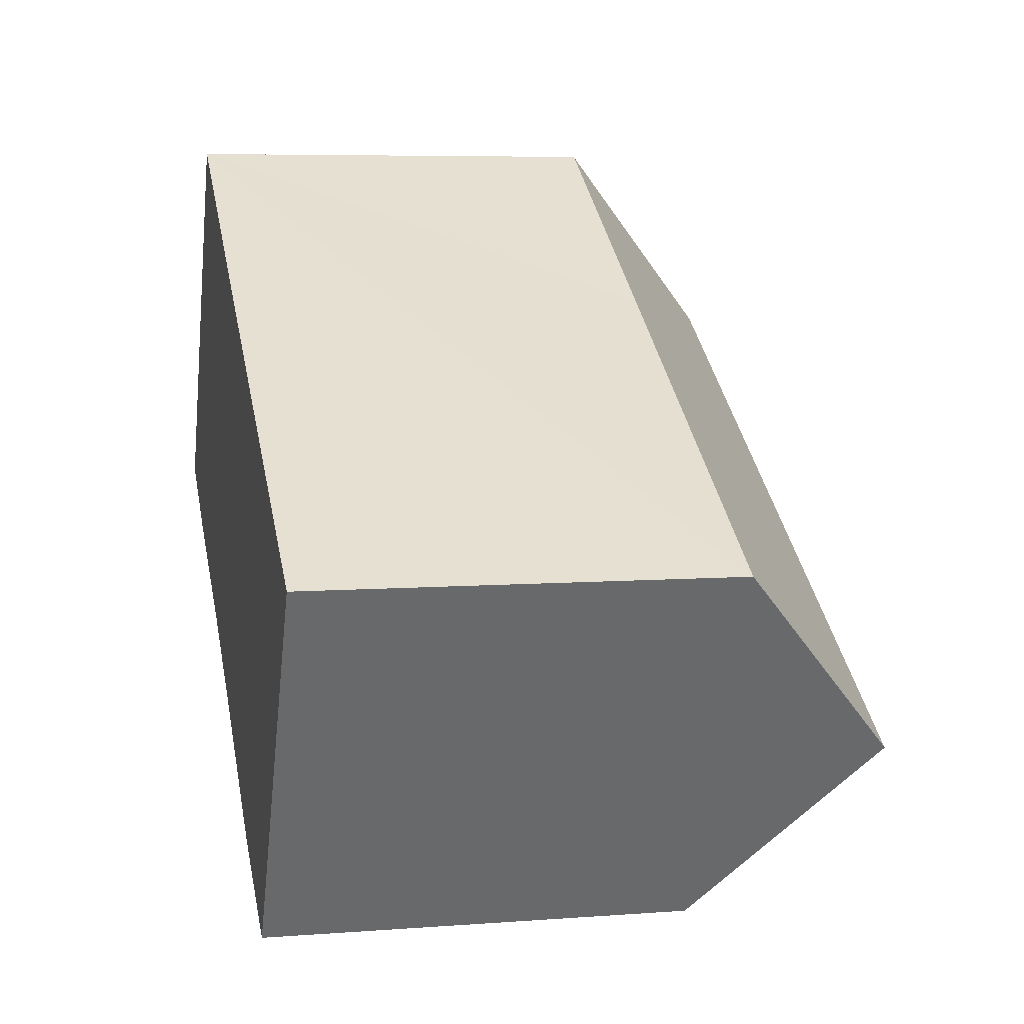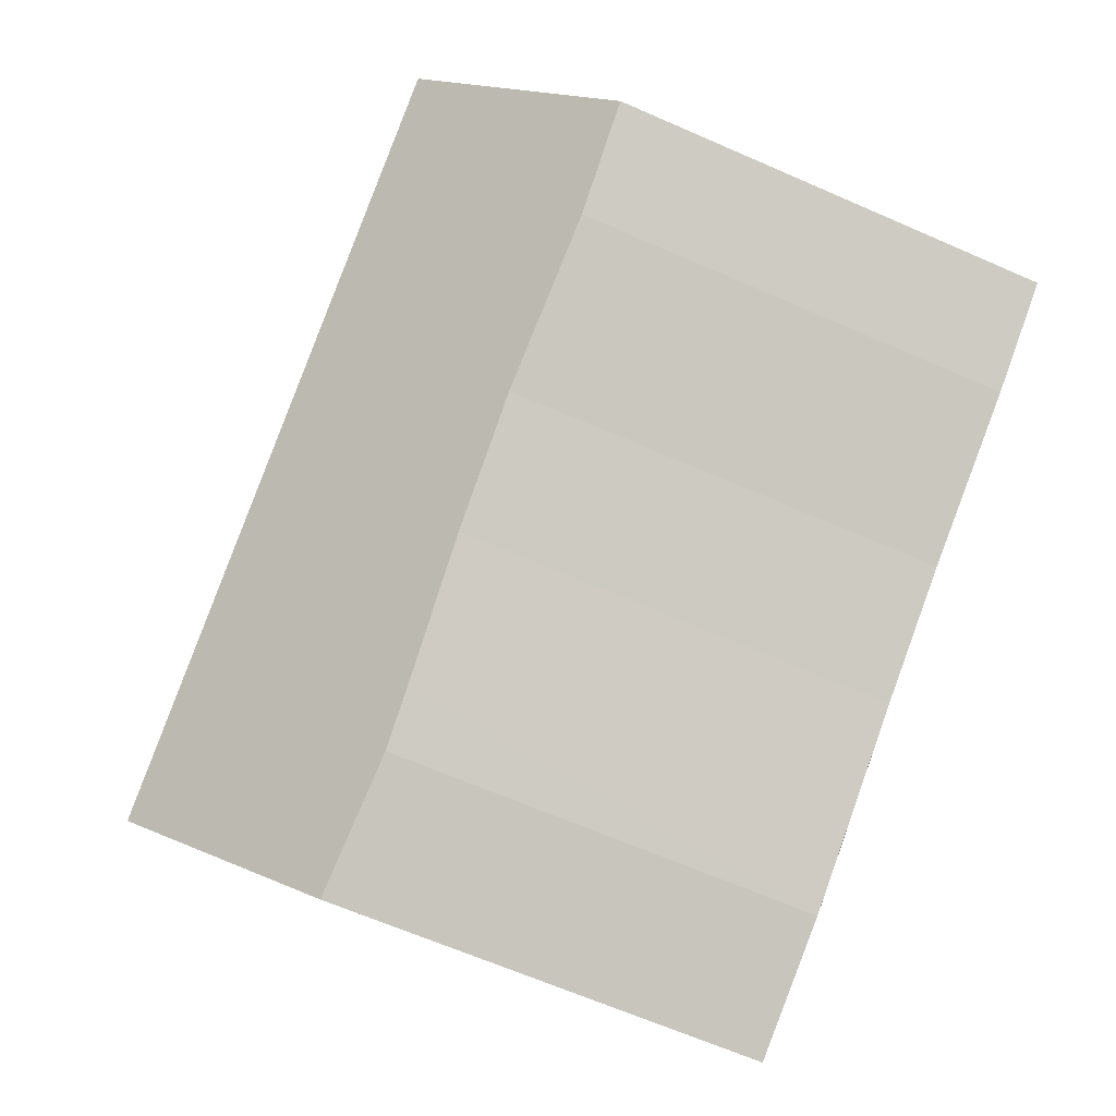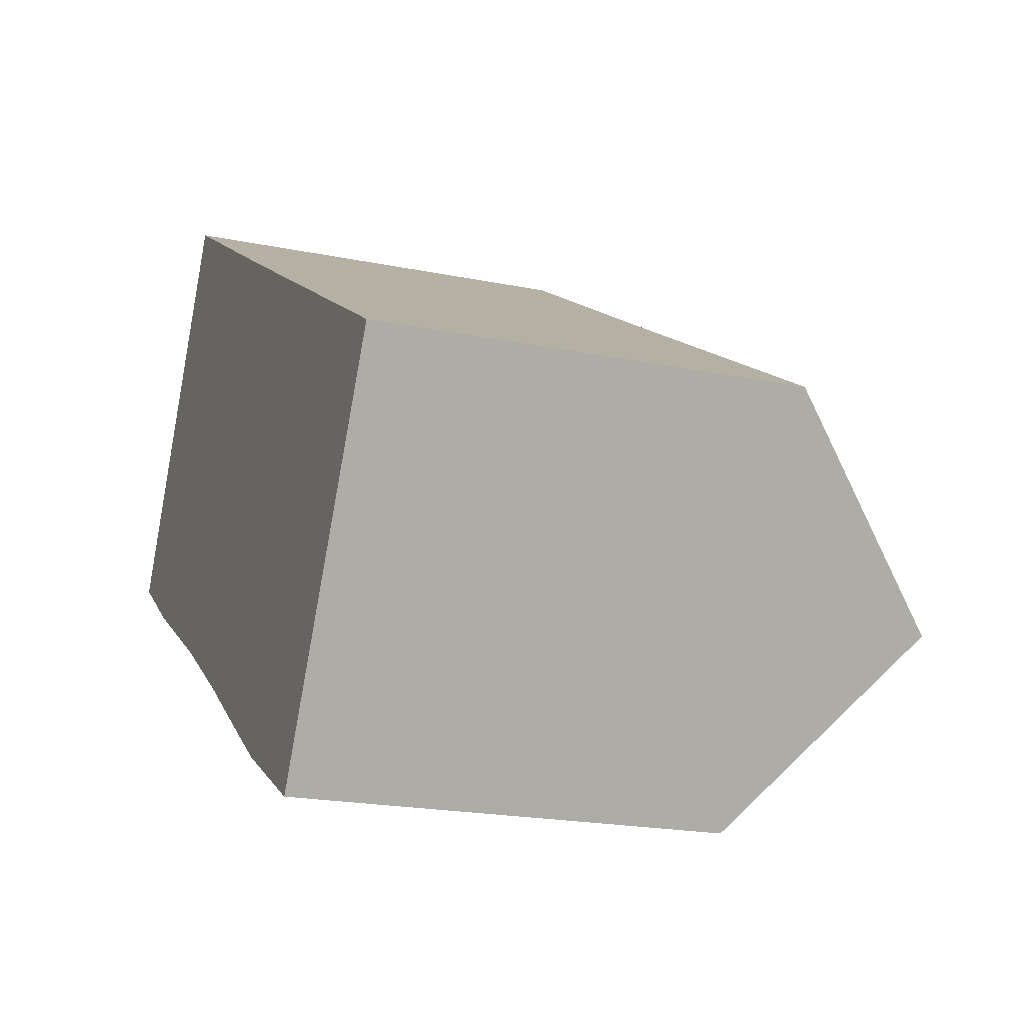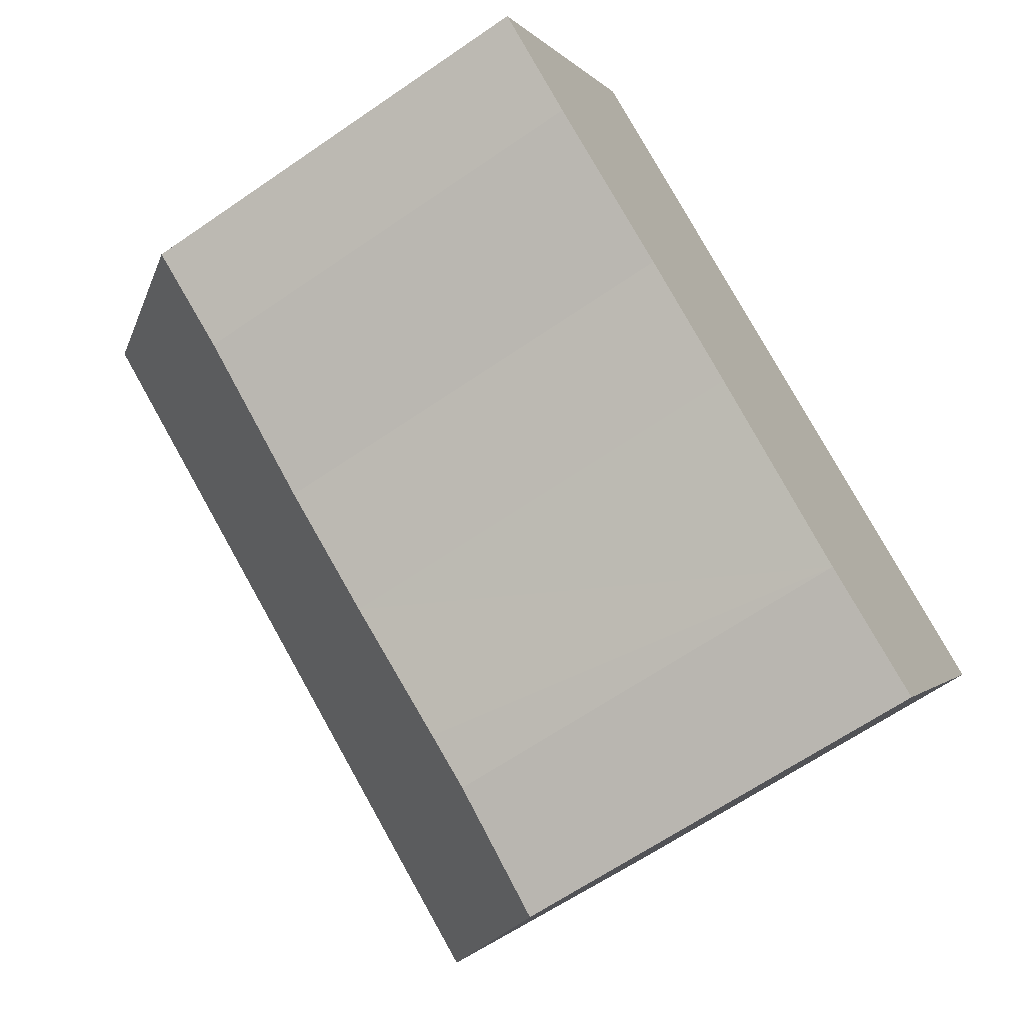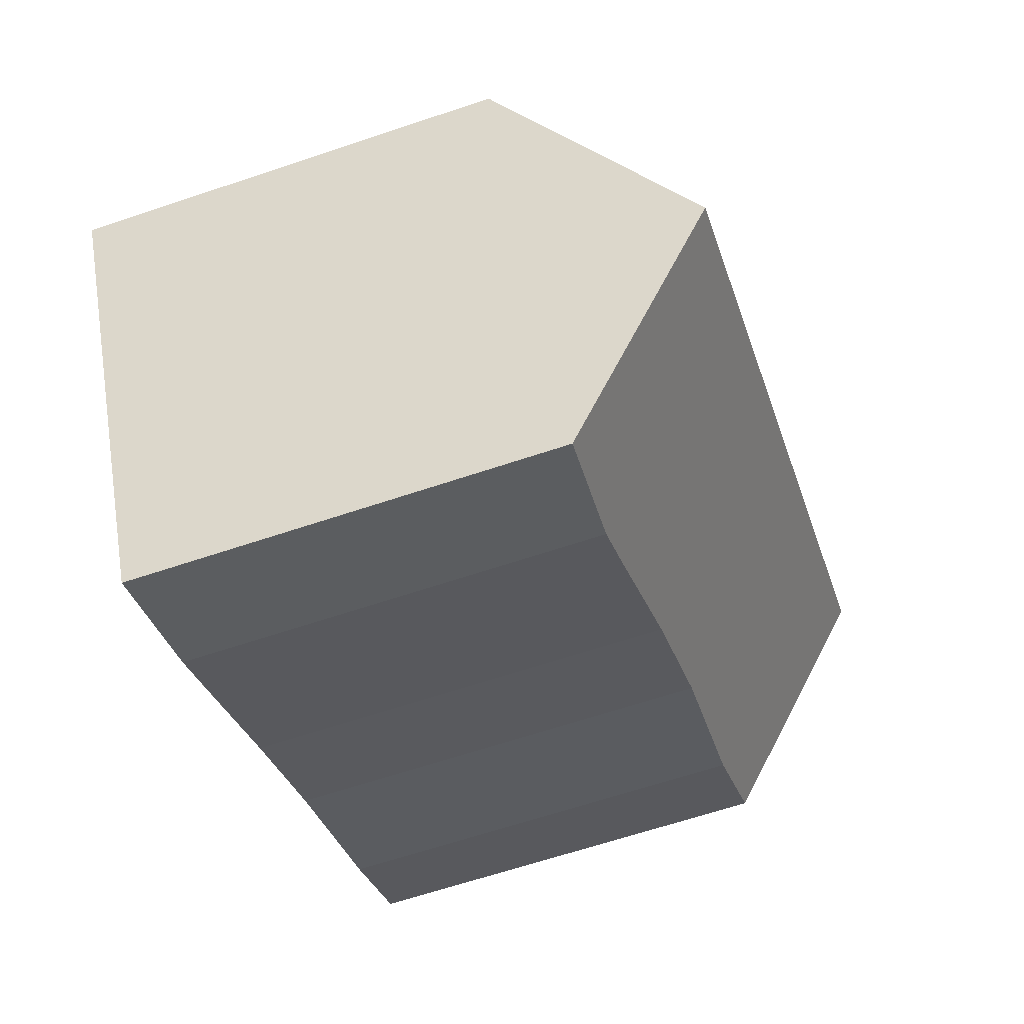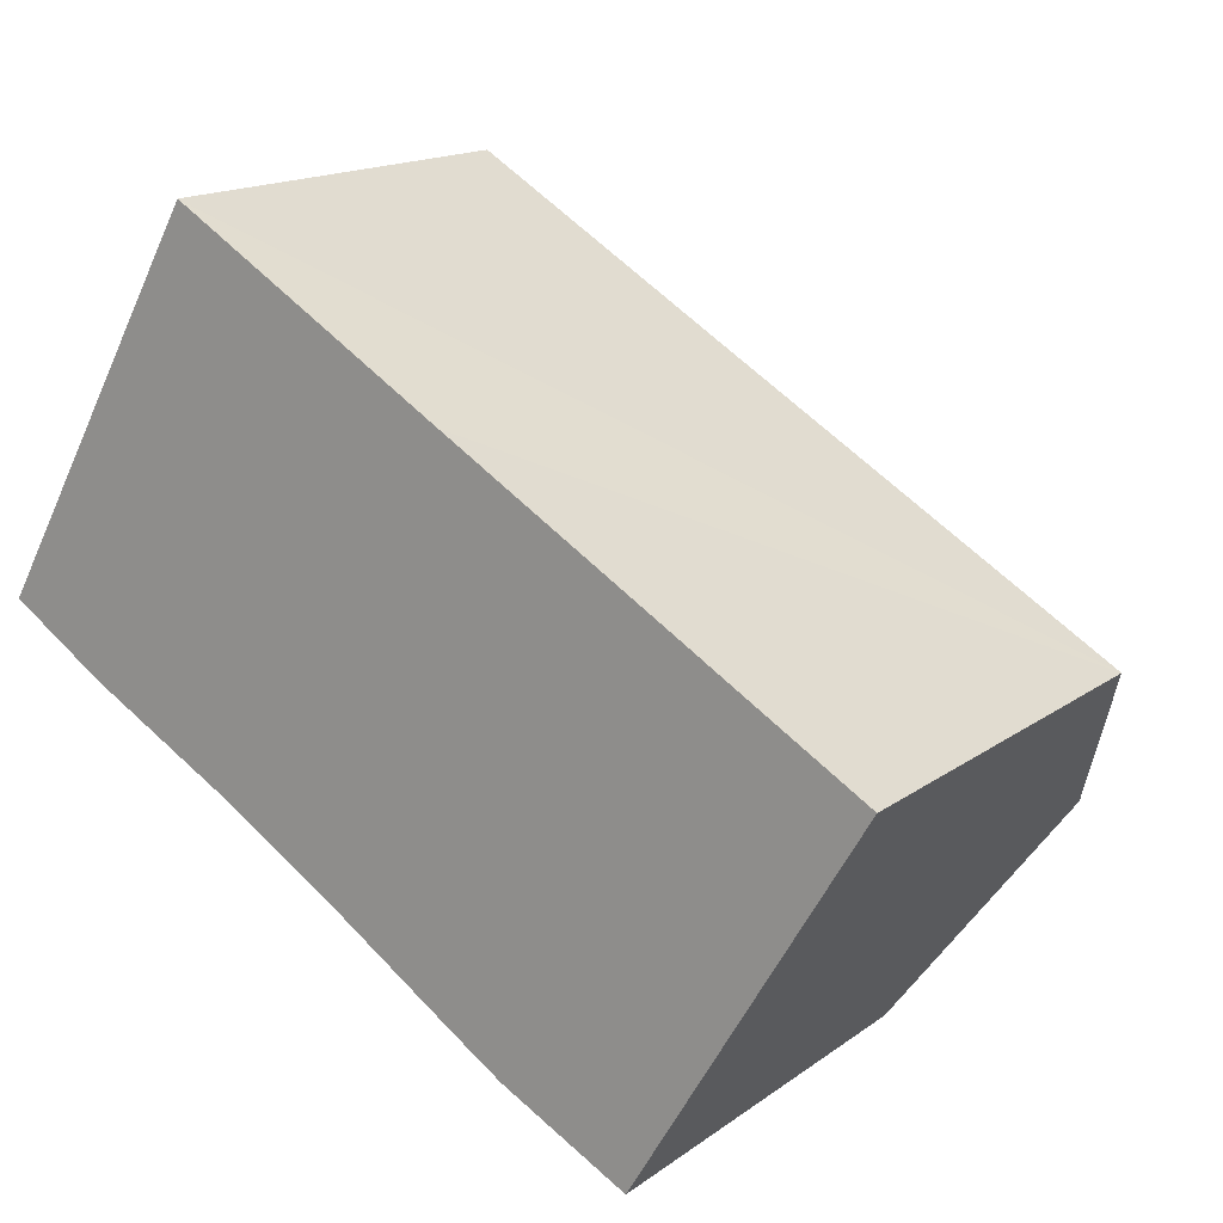
<metadata>
{"format":"obj","ext":"obj","renderer":"f3d","projection":"perspective","resolution":1024,"background":"white","views":[{"elev":6.5,"azim":77.3,"up":"+Z"},{"elev":-64.6,"azim":-113.9,"up":"+Z"},{"elev":-20.3,"azim":69.5,"up":"+Z"},{"elev":-65.0,"azim":-55.3,"up":"+Z"},{"elev":-64.7,"azim":108.7,"up":"+Z"},{"elev":15.8,"azim":34.4,"up":"+Z"}]}
</metadata>
<code>
v  2.807 16.14 4.926
v  2.547 11.56 -1.655
v  0 11.65 7.135e-16
v  20.72 16.14 -5.78
v  6.674 11.67 -3.963
v  9.768 11.61 -5.897
v  13.07 11.47 -8.088
v  14.41 11.42 -8.96
v  17.78 11.59 -10.72
v  23.51 11.8 -1.071
v  12.93 11.45 5.776
v  23.75 11.43 -0.669
v  5.787 11.43 10.07
v  5.571 11.72 9.778
v  4.563 13.33 8.009
v  0 0 0
v  5.75 11.43 10.09
v  2.807 -3.016e-16 4.926
v  5.75 -6.18e-16 10.09
v  4.563 -4.904e-16 8.009
v  5.571 -5.987e-16 9.778
v  5.787 -6.166e-16 10.07
v  12.93 -3.537e-16 5.776
v  23.75 4.096e-17 -0.669
v  20.72 3.539e-16 -5.78
v  17.78 6.567e-16 -10.72
v  23.51 6.558e-17 -1.071
v  14.41 5.486e-16 -8.96
v  9.768 3.611e-16 -5.897
v  13.07 4.952e-16 -8.088
v  6.674 2.427e-16 -3.963
v  2.547 1.013e-16 -1.655
g defaultobject
f 1 2 3
f 2 1 4
f 2 4 5
f 5 4 6
f 6 4 7
f 7 4 8
f 8 4 9
f 10 11 12
f 11 10 4
f 11 4 1
f 11 1 13
f 13 1 14
f 14 1 15
f 3 15 1
f 15 3 16
f 15 16 14
f 14 16 17
f 17 16 18
f 17 18 19
f 19 18 20
f 19 20 21
f 19 13 17
f 13 19 11
f 11 19 12
f 12 19 22
f 12 22 23
f 12 23 24
f 10 9 4
f 9 10 12
f 9 12 24
f 9 24 25
f 9 25 26
f 25 24 27
f 26 8 9
f 8 26 28
f 28 7 8
f 7 28 6
f 6 28 29
f 29 28 30
f 6 31 5
f 31 6 29
f 31 2 5
f 2 31 32
f 2 16 3
f 16 2 32
f 25 28 26
f 28 25 27
f 28 27 24
f 28 24 23
f 28 23 30
f 30 23 29
f 29 23 31
f 31 23 32
f 32 23 22
f 32 22 16
f 16 22 18
f 18 22 20
f 20 22 21
f 21 22 19

</code>
